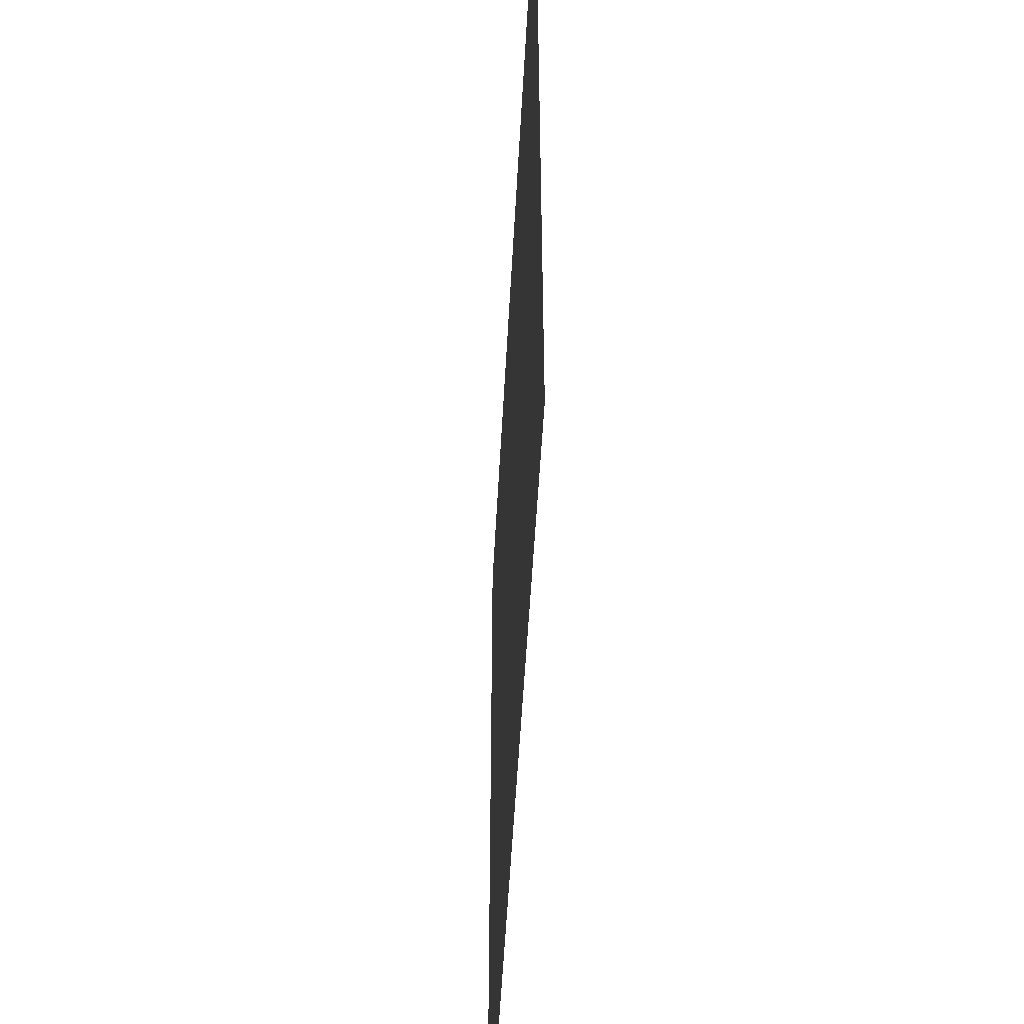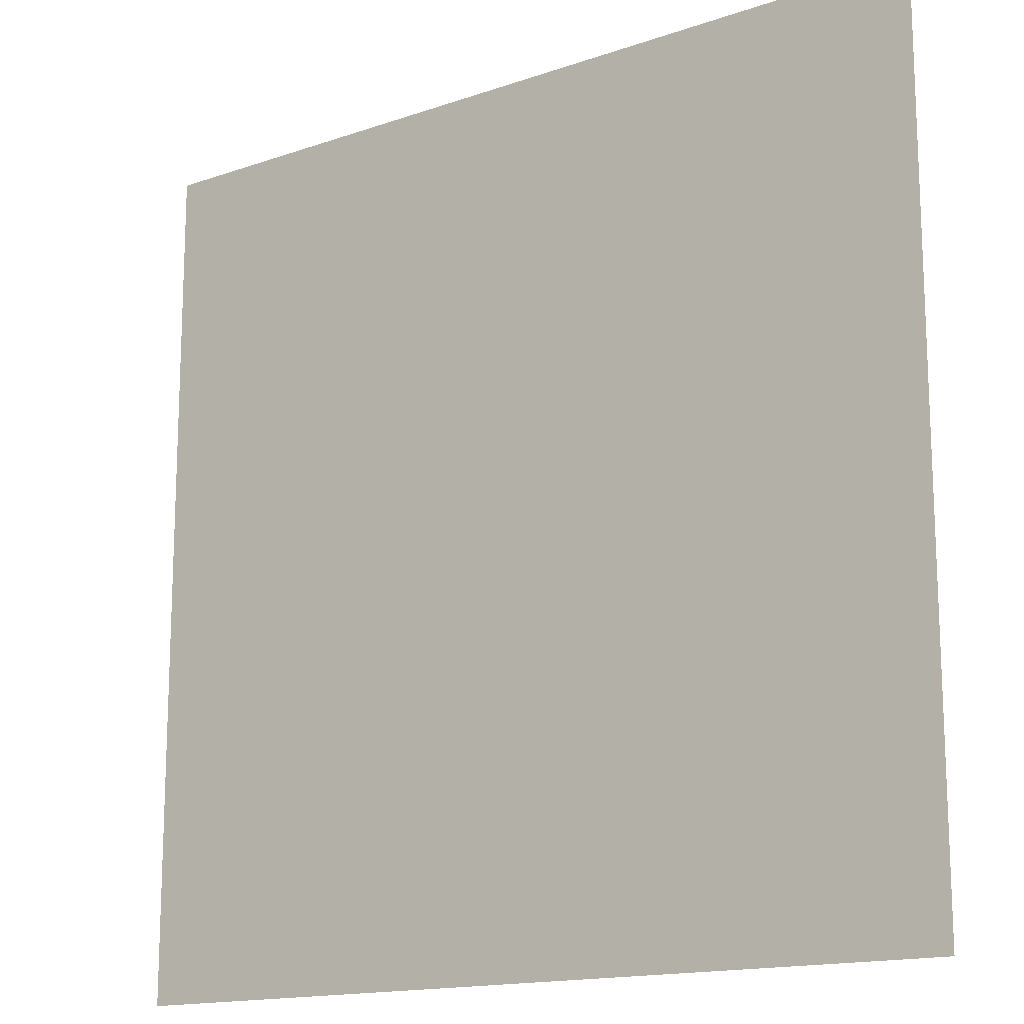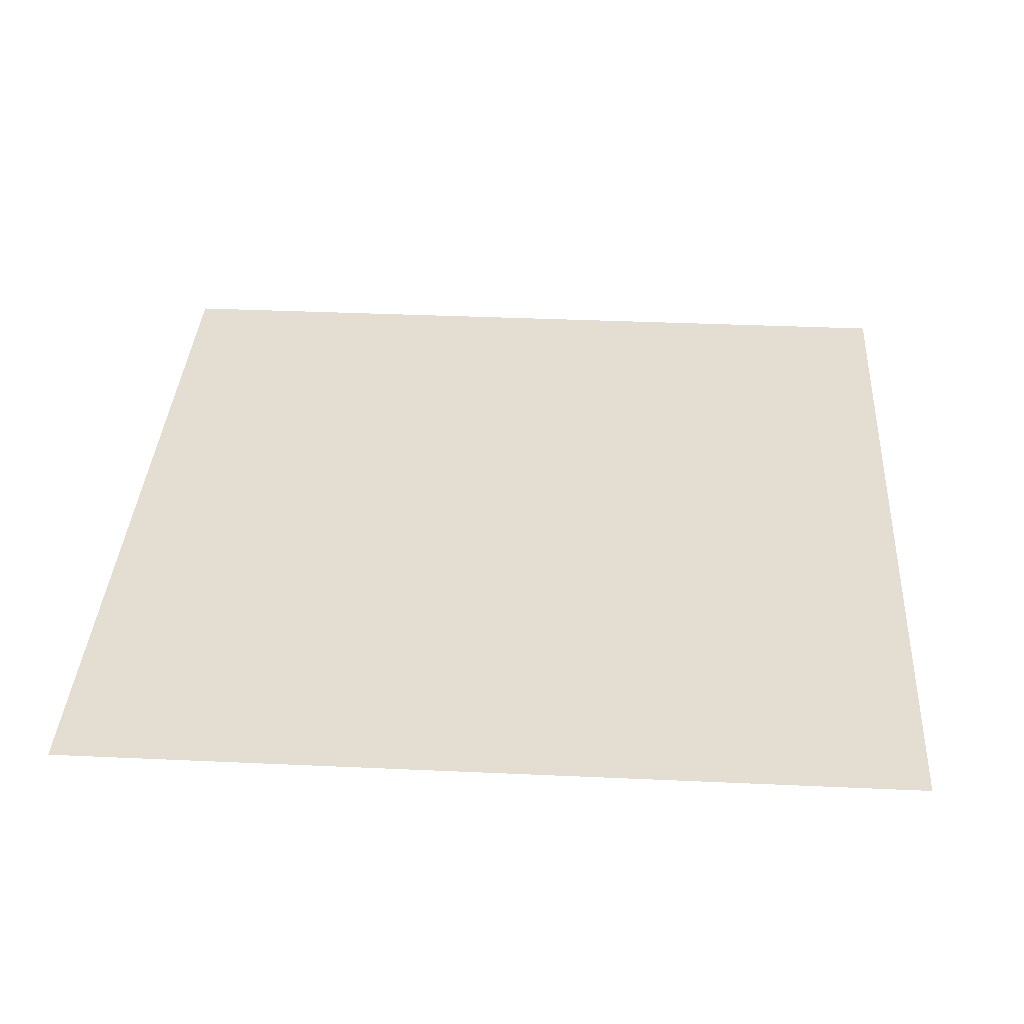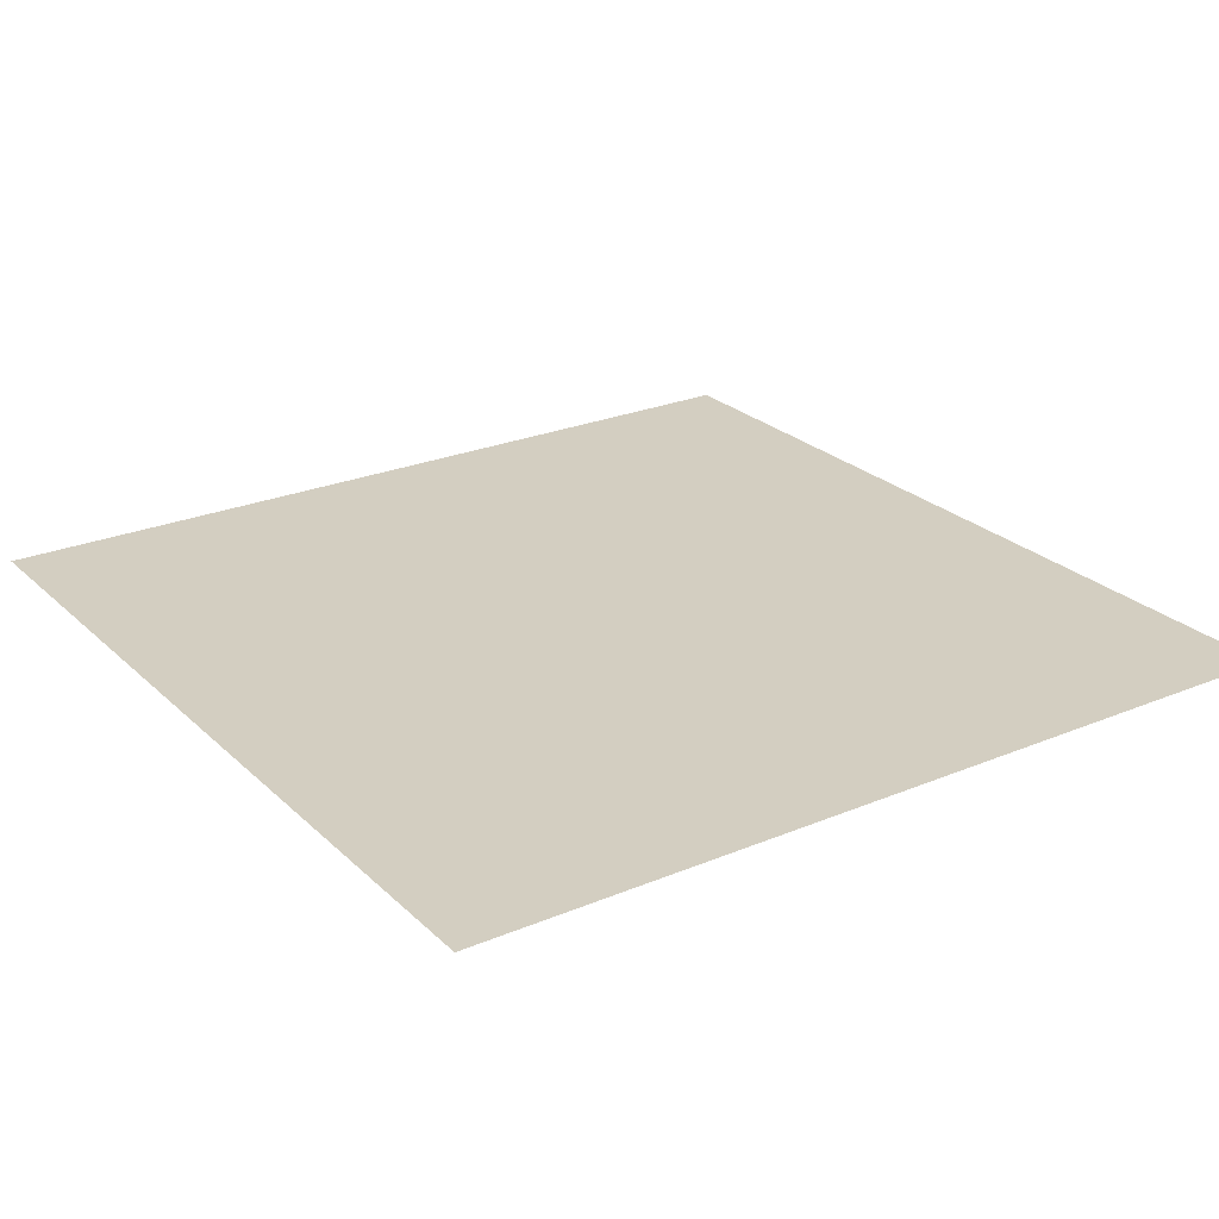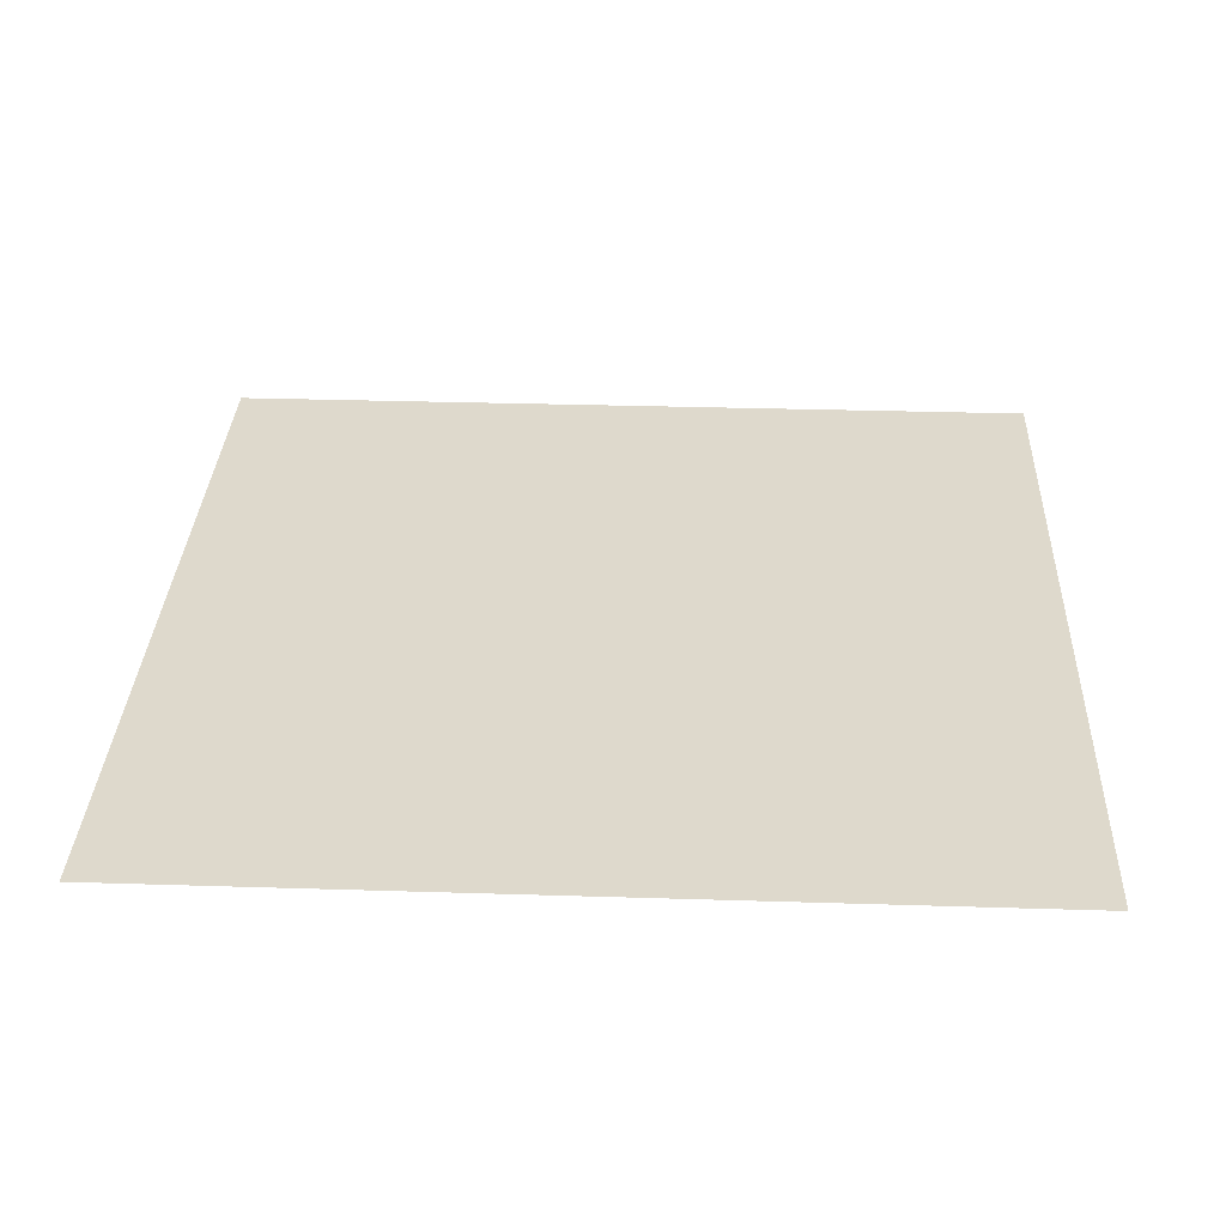
<metadata>
{"format":"obj","ext":"obj","renderer":"f3d","projection":"perspective","resolution":1024,"background":"white","views":[{"elev":-52.2,"azim":87.0,"up":"+Y"},{"elev":-15.3,"azim":36.4,"up":"+Y"},{"elev":36.1,"azim":3.4,"up":"+Z"},{"elev":25.0,"azim":-124.2,"up":"+Z"},{"elev":32.0,"azim":92.5,"up":"+Z"}]}
</metadata>
<code>
v -832 -512 0
v -896 -512 0
v -896 -448 0
v -832 -448 0
g test-level_snow_mesh_0022
f 1 2 3 4

</code>
